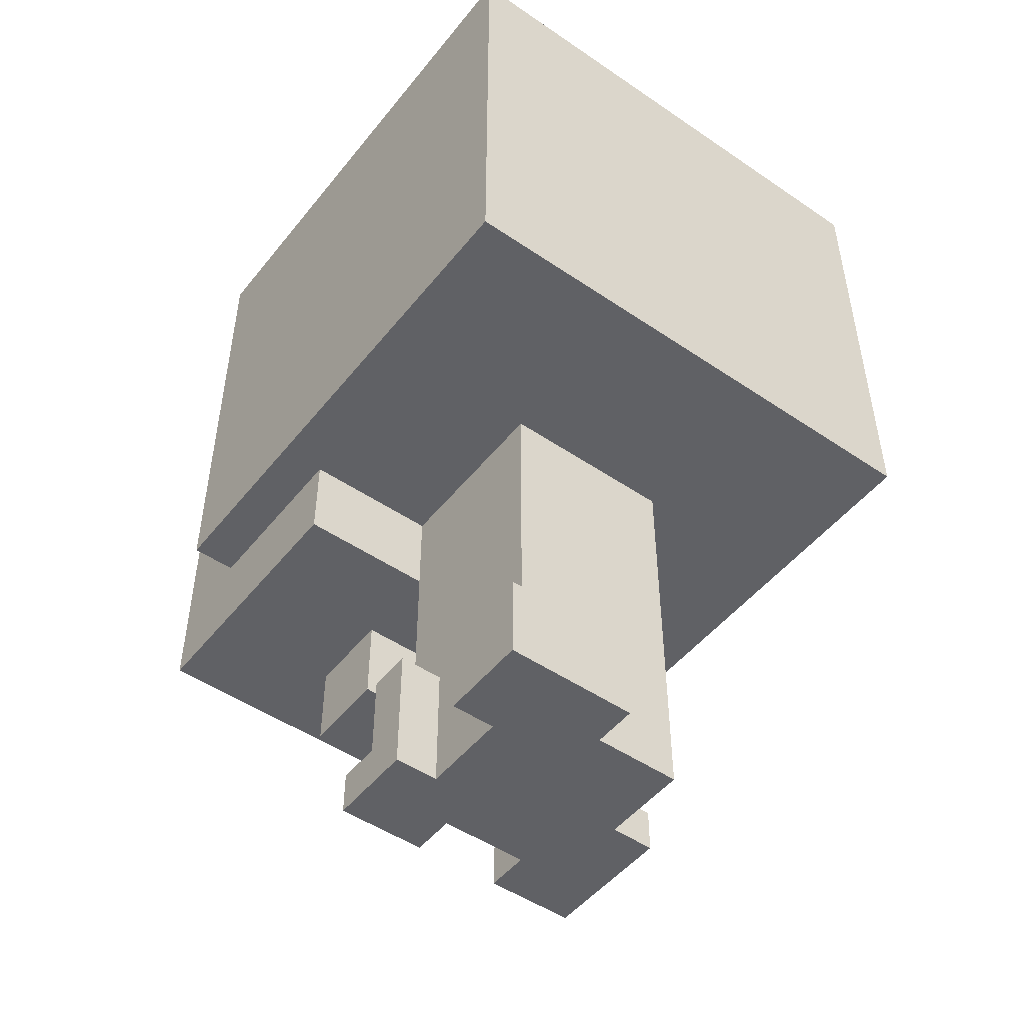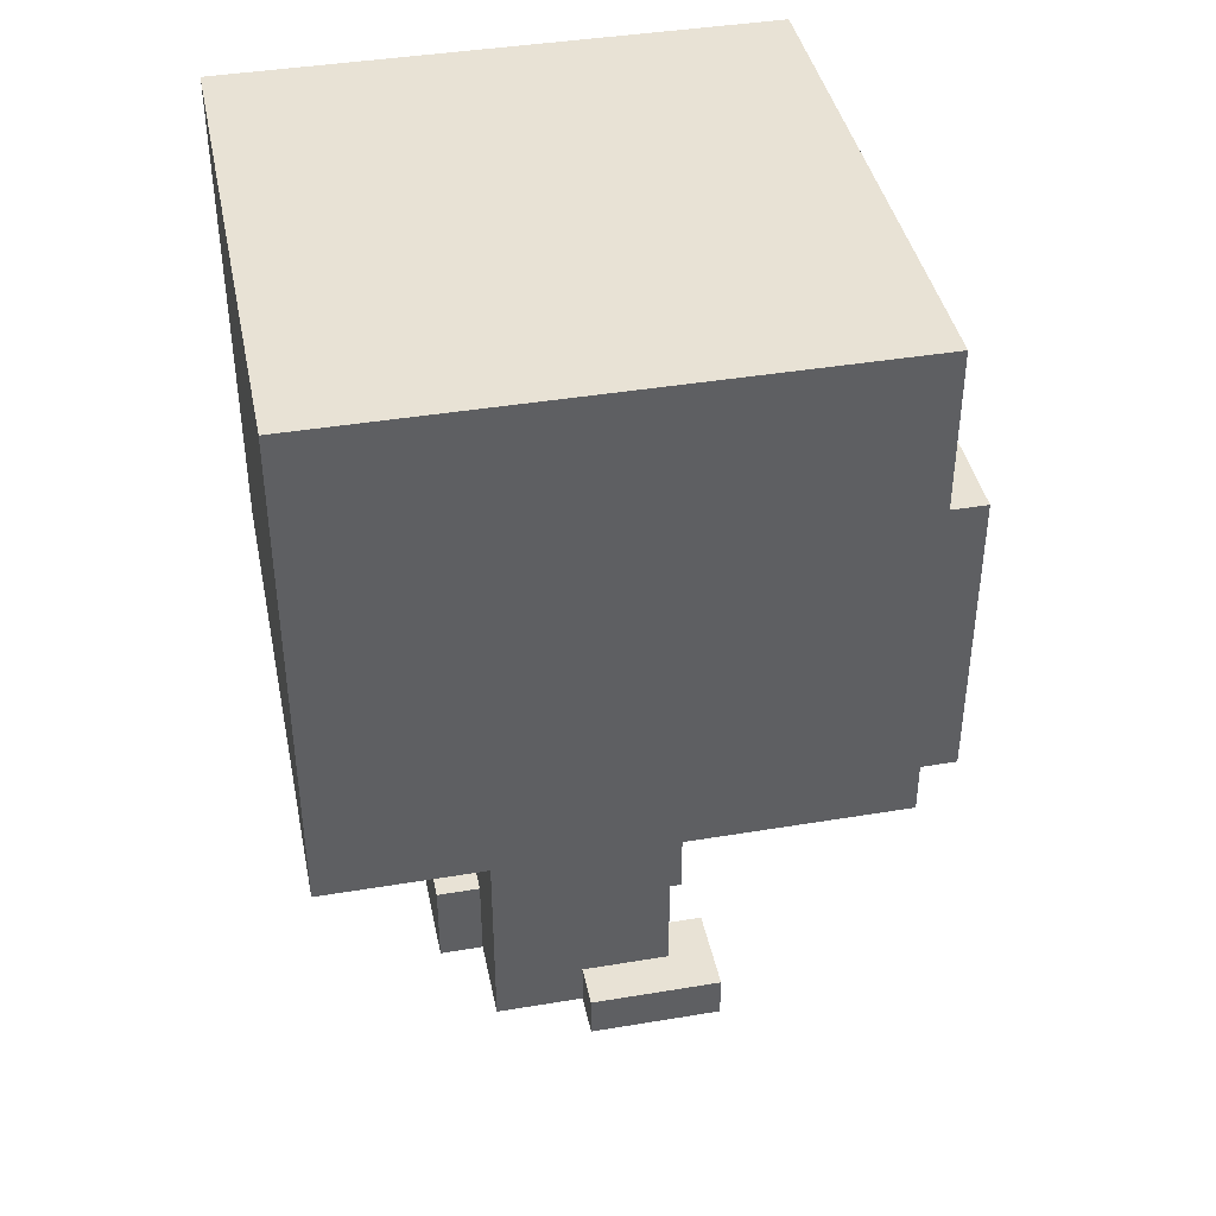
<metadata>
{"format":"obj","ext":"obj","renderer":"f3d","projection":"perspective","resolution":1024,"background":"white","views":[{"elev":-49.3,"azim":143.0,"up":"+Y"},{"elev":40.9,"azim":-101.5,"up":"+Y"}]}
</metadata>
<code>
o
v 0 2.9 -0.2
v 0 2.9 -1.4
v 0 3 -0.3
v 0 3 -0.4
v 0 3 -0.7
v 0 3 -0.8
v 0 3 -1
v 0 3 -1.1
v 0 3.1 -0.4
v 0 3.1 -0.6
v 0 3.1 -0.8
v 0 3.1 -0.9
v 0 3.1 -1.1
v 0 3.1 -1.3
v 0 3.2 -0.2
v 0 3.2 -0.3
v 0 3.2 -0.6
v 0 3.2 -0.7
v 0 3.2 -0.9
v 0 3.2 -1
v 0 3.2 -1.3
v 0 3.2 -1.4
v 0 4 -0.2
v 0 4 -1.4
v 0.3 2 -0.5
v 0.3 2 -0.8
v 0.3 2.1 -0.5
v 0.3 2.1 -0.8
v 0.3 2.7 0
v 0.3 2.7 -0.6
v 0.3 2.8 -0.2
v 0.3 2.8 -0.4
v 0.3 2.9 -0.1
v 0.3 2.9 -0.2
v 0.3 2.9 -0.4
v 0.3 2.9 -0.6
v 0.3 3 0
v 0.3 3 -0.1
v 0.3 3.1 -0.2
v 0.3 3.4 0
v 0.3 3.4 -0.2
v 0.4 2 -0.8
v 0.4 2 -1
v 0.4 2.1 -0.6
v 0.4 2.1 -0.7
v 0.4 2.1 -0.8
v 0.4 2.1 -0.9
v 0.4 2.1 -1
v 0.4 2.2 -0.8
v 0.4 2.2 -0.9
v 0.4 2.3 -0.6
v 0.4 2.3 -0.7
v 0.4 2.5 -0.6
v 0.4 2.5 -0.7
v 0.4 2.6 -0.6
v 0.4 2.6 -0.7
v 0.4 2.7 -0.6
v 0.4 2.9 -0.6
v 0.4 2.9 -1
v 0.5 2.4 -0.3
v 0.5 2.4 -0.5
v 0.5 2.4 -0.6
v 0.5 2.5 -0.3
v 0.5 2.5 -0.4
v 0.5 2.5 -0.6
v 0.5 2.6 -0.3
v 0.5 2.6 -0.4
v 0.5 2.6 -0.5
v 0.5 2.6 -0.6
v 0.6 2 -1
v 0.6 2 -1.1
v 0.6 2.1 -1
v 0.6 2.1 -1.1
v 0.6 2.2 -1
v 0.6 2.2 -1.1
v 0.6 2.5 -0.2
v 0.6 2.5 -0.3
v 0.6 2.6 -0.2
v 0.6 2.6 -0.3
v 0.6 2.6 -0.4
v 0.6 2.7 -0.2
v 0.6 2.7 -0.4
v 0.7 2 -0.5
v 0.7 2 -0.6
v 0.7 2.1 -0.6
v 0.7 2.2 -0.5
v 0.7 2.2 -0.6
v 0.5 2 -0.5
v 0.5 2 -0.6
v 0.5 2.1 -0.5
v 0.5 2.1 -0.6
v 0.7 2.4 -0.3
v 0.7 2.4 -0.4
v 0.7 2.4 -0.6
v 0.7 2.5 -0.3
v 0.7 2.5 -0.4
v 0.7 2.5 -0.5
v 0.7 2.5 -0.6
v 0.7 2.6 -0.4
v 0.7 2.6 -0.5
v 0.7 2.6 -0.6
v 0.8 2 -0.7
v 0.8 2 -0.9
v 0.8 2.1 -0.5
v 0.8 2.1 -0.6
v 0.8 2.1 -0.7
v 0.8 2.1 -0.8
v 0.8 2.1 -0.9
v 0.8 2.2 -0.5
v 0.8 2.2 -0.6
v 0.8 2.2 -0.8
v 0.8 2.2 -0.9
v 0.8 2.2 -1
v 0.8 2.3 -0.6
v 0.8 2.3 -0.7
v 0.8 2.3 -0.9
v 0.8 2.3 -1
v 0.8 2.4 -0.6
v 0.8 2.4 -0.7
v 0.8 2.5 -0.2
v 0.8 2.5 -0.3
v 0.8 2.5 -0.4
v 0.8 2.5 -0.6
v 0.8 2.5 -0.7
v 0.8 2.6 -0.3
v 0.8 2.6 -0.4
v 0.8 2.7 -0.2
v 0.8 2.7 -0.4
v 0.8 2.7 -0.6
v 0.8 2.8 -0.6
v 0.8 2.9 -0.6
v 0.8 2.9 -1
v 0.9 2 -0.5
v 0.9 2 -0.7
v 0.9 2 -0.9
v 0.9 2 -1
v 0.9 2 -1.1
v 0.9 2.1 -0.5
v 0.9 2.1 -0.6
v 0.9 2.1 -0.9
v 0.9 2.1 -1
v 0.9 2.2 -0.9
v 0.9 2.2 -1.1
v 0.9 2.3 -0.6
v 0.9 2.3 -0.7
v 1.1 2.7 0
v 1.1 2.7 -0.6
v 1.1 2.8 0
v 1.1 2.8 -0.1
v 1.1 2.8 -0.2
v 1.1 2.8 -0.3
v 1.1 2.8 -0.5
v 1.1 2.8 -0.6
v 1.1 2.9 0
v 1.1 2.9 -0.1
v 1.1 2.9 -0.2
v 1.1 2.9 -0.3
v 1.1 2.9 -0.5
v 1.1 2.9 -0.6
v 1.1 3 0
v 1.1 3 -0.1
v 1.1 3.2 -0.2
v 1.1 3.4 0
v 1.1 3.4 -0.2
v 1.2 2.9 -0.2
v 1.2 2.9 -1.4
v 1.2 3 -0.6
v 1.2 3 -0.7
v 1.2 3 -0.8
v 1.2 3 -0.9
v 1.2 3 -1.1
v 1.2 3 -1.2
v 1.2 3.1 -0.3
v 1.2 3.1 -0.5
v 1.2 3.1 -0.6
v 1.2 3.1 -0.7
v 1.2 3.1 -0.8
v 1.2 3.1 -1
v 1.2 3.1 -1.1
v 1.2 3.1 -1.3
v 1.2 3.1 -1.4
v 1.2 3.2 -0.2
v 1.2 3.2 -0.3
v 1.2 3.2 -0.5
v 1.2 3.2 -0.7
v 1.2 3.2 -0.9
v 1.2 3.2 -1
v 1.2 3.2 -1.2
v 1.2 3.2 -1.3
v 1.2 4 -0.2
v 1.2 4 -1.4
v 0.3 2.7 0
v 0.3 3 0
v 0.3 3.4 0
v 0.4 2.9 0
v 0.4 3 0
v 0.6 2.9 0
v 0.6 3 0
v 0.7 2.8 0
v 0.7 3 0
v 0.8 2.8 0
v 0.8 3 0
v 0.9 2.9 0
v 0.9 3 0
v 1 2.8 0
v 1 2.9 0
v 1 3 0
v 1.1 2.7 0
v 1.1 2.8 0
v 1.1 2.9 0
v 1.1 3 0
v 1.1 3.4 0
v 0 2.9 -0.2
v 0 3.2 -0.2
v 0 4 -0.2
v 0.1 3 -0.2
v 0.1 3.2 -0.2
v 0.2 3 -0.2
v 0.2 3.1 -0.2
v 0.3 2.9 -0.2
v 0.3 3.1 -0.2
v 0.3 3.4 -0.2
v 0.6 2.5 -0.2
v 0.6 2.6 -0.2
v 0.6 2.7 -0.2
v 0.7 2.5 -0.2
v 0.7 2.6 -0.2
v 0.8 2.5 -0.2
v 0.8 2.7 -0.2
v 1.1 2.9 -0.2
v 1.1 3.2 -0.2
v 1.1 3.4 -0.2
v 1.2 2.9 -0.2
v 1.2 3.2 -0.2
v 1.2 4 -0.2
v 0.5 2.4 -0.3
v 0.5 2.5 -0.3
v 0.5 2.6 -0.3
v 0.6 2.4 -0.3
v 0.6 2.5 -0.3
v 0.6 2.6 -0.3
v 0.7 2.4 -0.3
v 0.7 2.5 -0.3
v 0.3 2 -0.5
v 0.3 2.1 -0.5
v 0.5 2 -0.5
v 0.5 2.1 -0.5
v 0.7 2 -0.5
v 0.7 2.2 -0.5
v 0.8 2.1 -0.5
v 0.8 2.2 -0.5
v 0.9 2 -0.5
v 0.9 2.1 -0.5
v 0.4 2.1 -0.6
v 0.4 2.3 -0.6
v 0.4 2.5 -0.6
v 0.4 2.6 -0.6
v 0.4 2.7 -0.6
v 0.5 2 -0.6
v 0.5 2.1 -0.6
v 0.5 2.2 -0.6
v 0.5 2.3 -0.6
v 0.5 2.4 -0.6
v 0.5 2.5 -0.6
v 0.5 2.6 -0.6
v 0.6 2.1 -0.6
v 0.6 2.2 -0.6
v 0.6 2.3 -0.6
v 0.6 2.4 -0.6
v 0.6 2.6 -0.6
v 0.6 2.7 -0.6
v 0.7 2 -0.6
v 0.7 2.1 -0.6
v 0.7 2.2 -0.6
v 0.7 2.3 -0.6
v 0.7 2.4 -0.6
v 0.7 2.5 -0.6
v 0.7 2.6 -0.6
v 0.7 2.7 -0.6
v 0.8 2.1 -0.6
v 0.8 2.2 -0.6
v 0.8 2.3 -0.6
v 0.8 2.4 -0.6
v 0.8 2.5 -0.6
v 0.8 2.7 -0.6
v 0.9 2.1 -0.6
v 0.9 2.3 -0.6
v 0.8 2 -0.9
v 0.8 2.1 -0.9
v 0.8 2.2 -0.9
v 0.9 2 -0.9
v 0.9 2.1 -0.9
v 0.9 2.2 -0.9
v 0.6 2.6 -0.4
v 0.6 2.7 -0.4
v 0.7 2.5 -0.4
v 0.7 2.6 -0.4
v 0.8 2.5 -0.4
v 0.8 2.6 -0.4
v 0.8 2.7 -0.4
v 0.3 2.7 -0.6
v 0.3 2.9 -0.6
v 0.4 2.7 -0.6
v 0.4 2.9 -0.6
v 0.8 2.7 -0.6
v 0.8 2.8 -0.6
v 0.8 2.9 -0.6
v 1.1 2.7 -0.6
v 1.1 2.8 -0.6
v 1.1 2.9 -0.6
v 0.8 2 -0.7
v 0.8 2.1 -0.7
v 0.8 2.3 -0.7
v 0.9 2 -0.7
v 0.9 2.3 -0.7
v 0.3 2 -0.8
v 0.3 2.1 -0.8
v 0.4 2 -0.8
v 0.4 2.1 -0.8
v 0.4 2 -1
v 0.4 2.1 -1
v 0.4 2.9 -1
v 0.5 2.1 -1
v 0.5 2.3 -1
v 0.6 2 -1
v 0.6 2.1 -1
v 0.6 2.2 -1
v 0.6 2.3 -1
v 0.7 2.2 -1
v 0.7 2.3 -1
v 0.8 2.2 -1
v 0.8 2.3 -1
v 0.8 2.9 -1
v 0.6 2 -1.1
v 0.6 2.1 -1.1
v 0.6 2.2 -1.1
v 0.7 2 -1.1
v 0.7 2.1 -1.1
v 0.9 2 -1.1
v 0.9 2.2 -1.1
v 0 2.9 -1.4
v 0 3.2 -1.4
v 0 4 -1.4
v 0.1 3 -1.4
v 0.1 3.1 -1.4
v 0.2 3 -1.4
v 0.2 3.1 -1.4
v 0.2 3.2 -1.4
v 0.3 3.1 -1.4
v 0.3 3.2 -1.4
v 0.5 3.1 -1.4
v 0.5 3.2 -1.4
v 0.6 3 -1.4
v 0.6 3.1 -1.4
v 0.6 3.2 -1.4
v 0.7 3 -1.4
v 0.7 3.1 -1.4
v 0.7 3.2 -1.4
v 0.9 3 -1.4
v 0.9 3.1 -1.4
v 0.9 3.2 -1.4
v 1 3 -1.4
v 1 3.1 -1.4
v 1.1 3.1 -1.4
v 1.1 3.2 -1.4
v 1.2 2.9 -1.4
v 1.2 3.1 -1.4
v 1.2 4 -1.4
v 0.3 2 -0.5
v 0.5 2 -0.5
v 0.7 2 -0.5
v 0.9 2 -0.5
v 0.5 2 -0.6
v 0.7 2 -0.6
v 0.8 2 -0.6
v 0.5 2 -0.7
v 0.7 2 -0.7
v 0.8 2 -0.7
v 0.9 2 -0.7
v 0.3 2 -0.8
v 0.4 2 -0.8
v 0.5 2 -0.8
v 0.5 2 -0.9
v 0.6 2 -0.9
v 0.7 2 -0.9
v 0.8 2 -0.9
v 0.9 2 -0.9
v 0.4 2 -1
v 0.6 2 -1
v 0.7 2 -1
v 0.8 2 -1
v 0.9 2 -1
v 0.6 2 -1.1
v 0.7 2 -1.1
v 0.9 2 -1.1
v 0.5 2.4 -0.3
v 0.6 2.4 -0.3
v 0.7 2.4 -0.3
v 0.6 2.4 -0.4
v 0.7 2.4 -0.4
v 0.5 2.4 -0.5
v 0.6 2.4 -0.5
v 0.5 2.4 -0.6
v 0.6 2.4 -0.6
v 0.7 2.4 -0.6
v 0.6 2.5 -0.2
v 0.7 2.5 -0.2
v 0.8 2.5 -0.2
v 0.6 2.5 -0.3
v 0.7 2.5 -0.3
v 0.8 2.5 -0.3
v 0.7 2.5 -0.4
v 0.8 2.5 -0.4
v 0.3 2.7 0
v 1.1 2.7 0
v 0.6 2.7 -0.2
v 0.8 2.7 -0.2
v 0.6 2.7 -0.4
v 0.8 2.7 -0.4
v 0.3 2.7 -0.6
v 0.4 2.7 -0.6
v 0.6 2.7 -0.6
v 0.7 2.7 -0.6
v 0.8 2.7 -0.6
v 1.1 2.7 -0.6
v 0 2.9 -0.2
v 0.3 2.9 -0.2
v 1.1 2.9 -0.2
v 1.2 2.9 -0.2
v 1.1 2.9 -0.3
v 0.3 2.9 -0.4
v 1.1 2.9 -0.5
v 0.3 2.9 -0.6
v 0.4 2.9 -0.6
v 0.8 2.9 -0.6
v 1.1 2.9 -0.6
v 0.4 2.9 -1
v 0.8 2.9 -1
v 0 2.9 -1.4
v 1.2 2.9 -1.4
v 0.3 2.1 -0.5
v 0.5 2.1 -0.5
v 0.8 2.1 -0.5
v 0.9 2.1 -0.5
v 0.4 2.1 -0.6
v 0.5 2.1 -0.6
v 0.8 2.1 -0.6
v 0.9 2.1 -0.6
v 0.4 2.1 -0.7
v 0.3 2.1 -0.8
v 0.4 2.1 -0.8
v 0.7 2.2 -0.5
v 0.8 2.2 -0.5
v 0.7 2.2 -0.6
v 0.8 2.2 -0.6
v 0.8 2.2 -0.9
v 0.9 2.2 -0.9
v 0.6 2.2 -1
v 0.7 2.2 -1
v 0.8 2.2 -1
v 0.6 2.2 -1.1
v 0.9 2.2 -1.1
v 0.8 2.3 -0.6
v 0.9 2.3 -0.6
v 0.8 2.3 -0.7
v 0.9 2.3 -0.7
v 0.5 2.6 -0.3
v 0.6 2.6 -0.3
v 0.5 2.6 -0.4
v 0.6 2.6 -0.4
v 0.7 2.6 -0.4
v 0.5 2.6 -0.5
v 0.7 2.6 -0.5
v 0.5 2.6 -0.6
v 0.6 2.6 -0.6
v 0.7 2.6 -0.6
v 0.3 3.4 0
v 1.1 3.4 0
v 0.3 3.4 -0.2
v 1.1 3.4 -0.2
v 0 4 -0.2
v 1.2 4 -0.2
v 0 4 -1.4
v 1.2 4 -1.4
f 3 2 1
f 4 2 3
f 5 2 4
f 6 2 5
f 7 2 6
f 8 2 7
f 9 4 3
f 9 5 4
f 10 5 9
f 11 6 5
f 11 7 6
f 12 7 11
f 13 2 8
f 13 8 7
f 14 2 13
f 15 3 1
f 16 10 9
f 16 3 15
f 16 9 3
f 17 5 10
f 17 10 16
f 18 12 11
f 18 5 17
f 18 11 5
f 19 7 12
f 19 12 18
f 20 14 13
f 20 7 19
f 20 13 7
f 21 2 14
f 21 14 20
f 22 2 21
f 23 20 19
f 23 18 17
f 23 22 21
f 23 21 20
f 23 19 18
f 23 17 16
f 23 16 15
f 24 22 23
f 27 26 25
f 28 26 27
f 31 30 29
f 32 30 31
f 33 31 29
f 34 32 31
f 34 31 33
f 35 30 32
f 35 32 34
f 36 30 35
f 37 33 29
f 38 34 33
f 38 33 37
f 39 38 37
f 39 34 38
f 40 39 37
f 41 39 40
f 46 43 42
f 47 43 46
f 48 43 47
f 49 46 45
f 49 47 46
f 50 48 47
f 50 47 49
f 51 45 44
f 52 49 45
f 52 45 51
f 52 50 49
f 53 52 51
f 54 50 52
f 54 52 53
f 55 54 53
f 56 50 54
f 56 54 55
f 57 56 55
f 58 56 57
f 59 48 50
f 59 56 58
f 59 50 56
f 63 61 60
f 64 61 63
f 65 62 61
f 66 64 63
f 67 61 64
f 67 64 66
f 68 65 61
f 68 61 67
f 69 65 68
f 72 71 70
f 73 71 72
f 74 73 72
f 75 73 74
f 78 77 76
f 79 77 78
f 81 79 78
f 81 80 79
f 82 80 81
f 85 84 83
f 86 85 83
f 87 85 86
f 88 89 90
f 90 89 91
f 92 93 95
f 93 94 96
f 95 93 96
f 96 94 97
f 97 94 98
f 96 97 99
f 97 98 100
f 99 97 100
f 100 98 101
f 102 103 106
f 106 103 107
f 107 103 108
f 104 105 109
f 109 105 110
f 106 107 111
f 107 108 111
f 111 108 112
f 111 112 115
f 106 111 115
f 112 113 116
f 115 112 116
f 116 113 117
f 114 115 118
f 115 116 118
f 116 117 118
f 118 117 119
f 118 119 123
f 119 117 124
f 123 119 124
f 121 122 125
f 120 121 125
f 125 122 126
f 120 125 127
f 125 126 127
f 127 126 128
f 123 124 129
f 129 124 130
f 130 124 131
f 124 117 132
f 131 124 132
f 133 134 138
f 138 134 139
f 135 136 140
f 136 137 141
f 140 136 141
f 140 141 142
f 141 137 143
f 142 141 143
f 139 134 144
f 144 134 145
f 146 147 148
f 148 147 149
f 149 147 150
f 150 147 151
f 151 147 152
f 152 147 153
f 148 149 154
f 149 150 155
f 154 149 155
f 150 151 156
f 155 150 156
f 151 152 157
f 156 151 157
f 152 153 158
f 157 152 158
f 158 153 159
f 154 155 160
f 155 156 161
f 160 155 161
f 160 161 162
f 161 156 162
f 160 162 163
f 163 162 164
f 165 166 167
f 167 166 168
f 168 166 169
f 169 166 170
f 170 166 171
f 171 166 172
f 165 167 173
f 173 167 174
f 167 168 175
f 174 167 175
f 168 169 176
f 175 168 176
f 169 170 177
f 176 169 177
f 170 171 178
f 171 172 179
f 178 171 179
f 172 166 180
f 180 166 181
f 165 173 182
f 173 174 183
f 182 173 183
f 174 175 184
f 183 174 184
f 175 176 184
f 176 177 185
f 184 176 185
f 177 170 186
f 185 177 186
f 170 178 186
f 178 179 187
f 186 178 187
f 179 172 188
f 187 179 188
f 172 180 188
f 180 181 189
f 188 180 189
f 186 187 190
f 182 183 190
f 188 189 190
f 183 184 190
f 187 188 190
f 185 186 190
f 184 185 190
f 189 181 191
f 190 189 191
f 195 193 192
f 196 194 193
f 196 193 195
f 197 195 192
f 197 196 195
f 198 194 196
f 198 196 197
f 199 197 192
f 199 198 197
f 200 194 198
f 200 198 199
f 201 199 192
f 201 200 199
f 202 194 200
f 202 200 201
f 203 202 201
f 204 194 202
f 204 202 203
f 205 201 192
f 205 203 201
f 206 204 203
f 206 203 205
f 207 194 204
f 207 204 206
f 208 205 192
f 209 206 205
f 209 205 208
f 210 207 206
f 210 206 209
f 211 194 207
f 211 207 210
f 212 194 211
f 216 214 213
f 217 215 214
f 217 214 216
f 218 216 213
f 218 217 216
f 219 217 218
f 220 218 213
f 220 219 218
f 221 217 219
f 221 219 220
f 222 215 217
f 222 217 221
f 226 224 223
f 227 225 224
f 227 224 226
f 228 227 226
f 229 225 227
f 229 227 228
f 232 215 222
f 233 231 230
f 234 232 231
f 234 231 233
f 235 215 232
f 235 232 234
f 239 237 236
f 240 238 237
f 240 237 239
f 241 238 240
f 242 240 239
f 243 240 242
f 246 245 244
f 247 245 246
f 250 249 248
f 251 249 250
f 252 250 248
f 253 250 252
f 260 255 254
f 261 255 260
f 262 256 255
f 262 255 261
f 263 256 262
f 264 257 256
f 264 256 263
f 265 258 257
f 265 257 264
f 266 261 260
f 266 260 259
f 267 262 261
f 267 261 266
f 267 263 262
f 268 263 267
f 269 263 268
f 270 258 265
f 271 258 270
f 272 266 259
f 273 267 266
f 273 266 272
f 273 268 267
f 274 268 273
f 275 269 268
f 275 268 274
f 276 269 275
f 278 271 270
f 279 271 278
f 281 275 274
f 281 276 275
f 282 276 281
f 283 277 276
f 283 276 282
f 284 279 278
f 284 277 283
f 284 278 277
f 285 279 284
f 286 282 281
f 286 281 280
f 287 282 286
f 291 289 288
f 292 290 289
f 292 289 291
f 293 290 292
f 294 295 297
f 296 297 298
f 297 295 299
f 298 297 299
f 299 295 300
f 301 302 303
f 303 302 304
f 305 306 308
f 306 307 309
f 308 306 309
f 309 307 310
f 311 312 314
f 312 313 314
f 314 313 315
f 316 317 318
f 318 317 319
f 320 321 323
f 321 322 323
f 323 322 324
f 320 323 325
f 323 324 325
f 325 324 326
f 326 324 327
f 324 322 328
f 327 324 328
f 327 328 329
f 328 322 330
f 329 328 330
f 329 330 331
f 330 322 332
f 331 330 332
f 332 322 333
f 334 335 337
f 335 336 338
f 337 335 338
f 337 338 339
f 338 336 340
f 339 338 340
f 341 342 344
f 344 342 345
f 341 344 346
f 344 345 346
f 345 342 347
f 346 345 347
f 342 343 348
f 347 342 348
f 346 347 349
f 347 348 349
f 348 343 350
f 349 348 350
f 346 349 351
f 349 350 351
f 350 343 352
f 351 350 352
f 346 351 353
f 341 346 353
f 351 352 354
f 353 351 354
f 352 343 355
f 354 352 355
f 353 354 356
f 341 353 356
f 354 355 357
f 356 354 357
f 355 343 358
f 357 355 358
f 356 357 359
f 341 356 359
f 357 358 360
f 359 357 360
f 358 343 361
f 360 358 361
f 359 360 362
f 341 359 362
f 360 361 363
f 362 360 363
f 362 363 364
f 363 361 364
f 361 343 365
f 364 361 365
f 362 364 366
f 341 362 366
f 364 365 367
f 366 364 367
f 365 343 368
f 367 365 368
f 373 370 369
f 374 372 371
f 375 372 374
f 376 373 369
f 376 374 373
f 377 375 374
f 377 374 376
f 378 372 375
f 378 375 377
f 379 372 378
f 380 377 376
f 380 376 369
f 381 377 380
f 382 377 381
f 383 377 382
f 383 382 381
f 384 377 383
f 385 378 377
f 385 377 384
f 386 378 385
f 388 384 383
f 388 383 381
f 389 386 385
f 389 384 388
f 389 385 384
f 390 386 389
f 391 387 386
f 391 386 390
f 392 387 391
f 393 390 389
f 394 392 391
f 394 390 393
f 394 391 390
f 395 392 394
f 399 397 396
f 399 398 397
f 400 398 399
f 401 399 396
f 401 400 399
f 402 400 401
f 403 402 401
f 404 400 402
f 404 402 403
f 405 400 404
f 409 407 406
f 410 408 407
f 410 407 409
f 411 408 410
f 412 411 410
f 413 411 412
f 416 415 414
f 417 415 416
f 418 416 414
f 419 415 417
f 420 418 414
f 420 419 418
f 421 419 420
f 422 419 421
f 423 419 422
f 424 415 419
f 424 419 423
f 425 415 424
f 430 429 428
f 431 427 426
f 432 429 430
f 433 431 426
f 436 429 432
f 437 434 433
f 438 436 435
f 439 437 433
f 439 438 437
f 439 433 426
f 440 436 438
f 440 438 439
f 440 429 436
f 441 442 445
f 445 442 446
f 443 444 447
f 447 444 448
f 441 445 449
f 441 449 450
f 450 449 451
f 452 453 454
f 454 453 455
f 456 457 460
f 458 459 461
f 459 460 461
f 460 457 462
f 461 460 462
f 463 464 465
f 465 464 466
f 467 468 469
f 469 468 470
f 469 470 472
f 470 471 472
f 472 471 473
f 472 473 474
f 474 473 475
f 475 473 476
f 477 478 479
f 479 478 480
f 481 482 483
f 483 482 484

</code>
